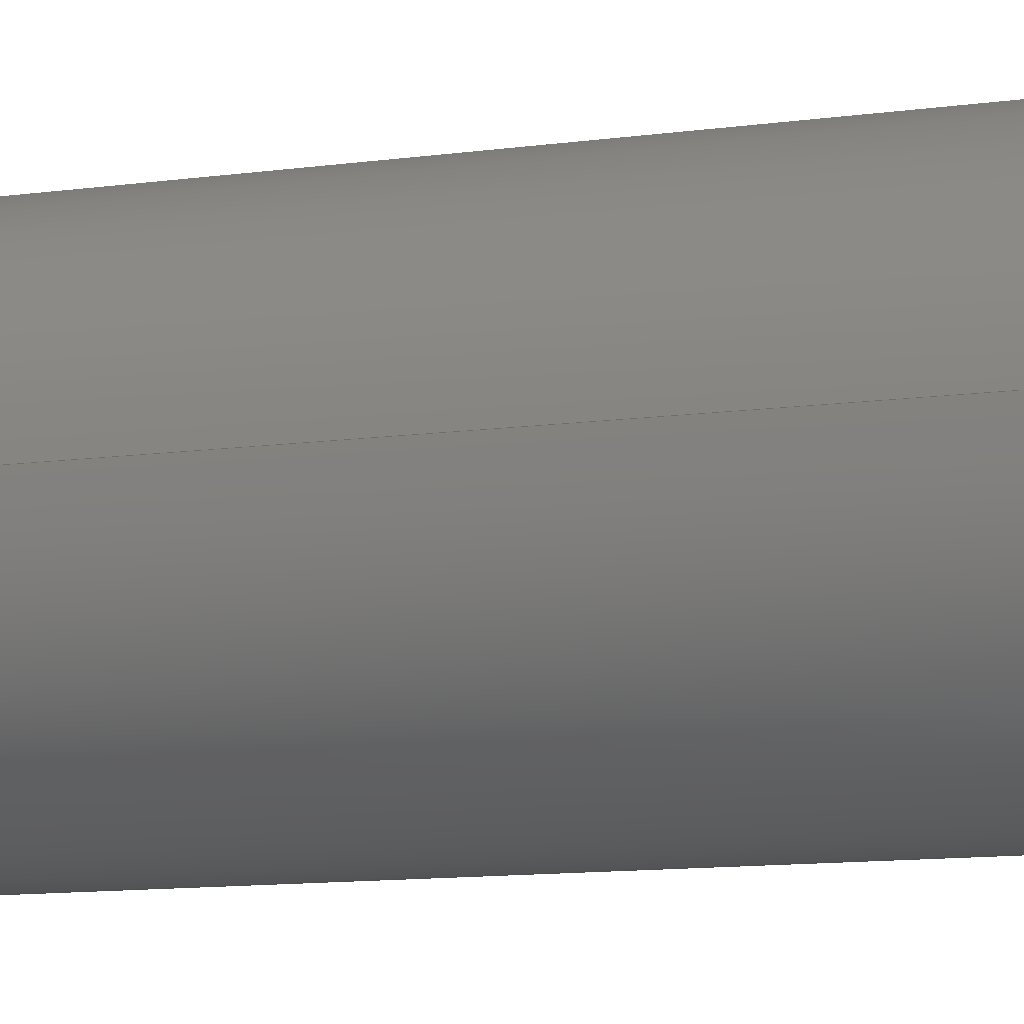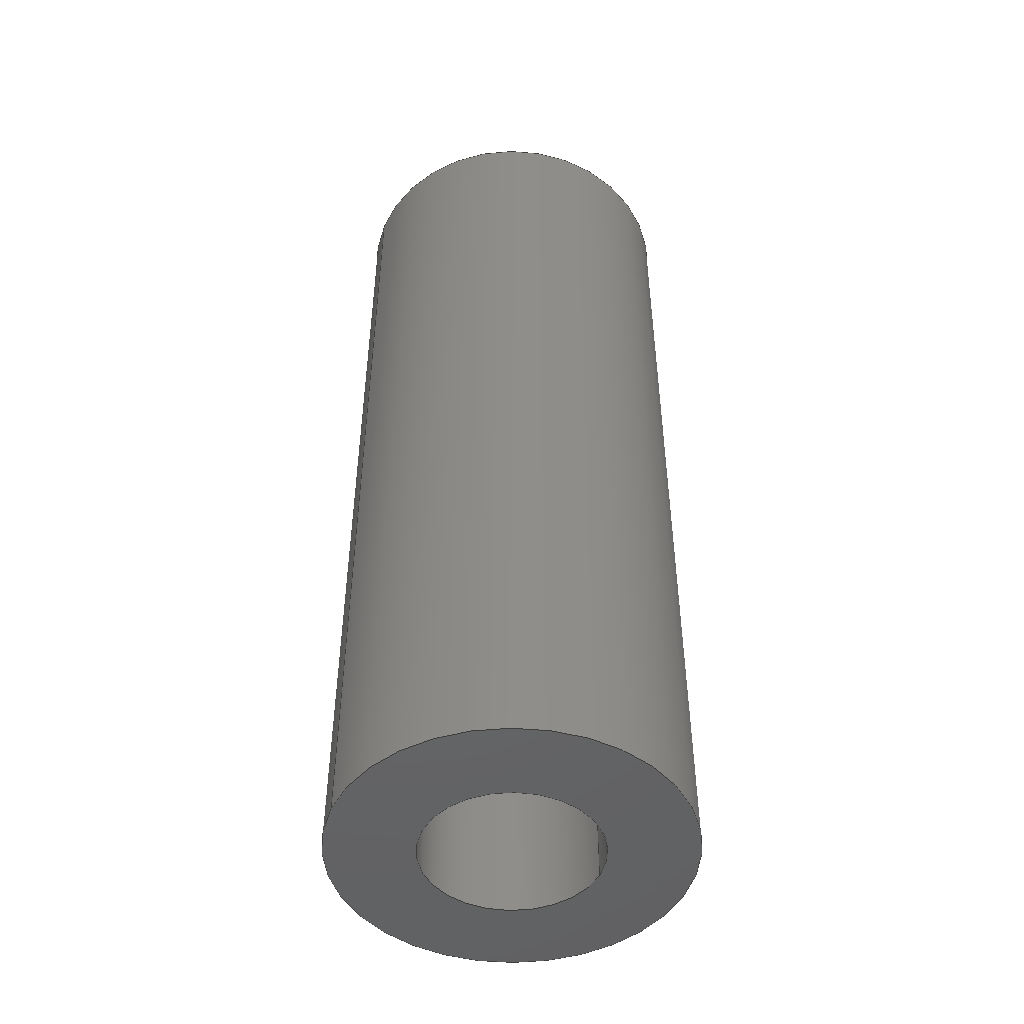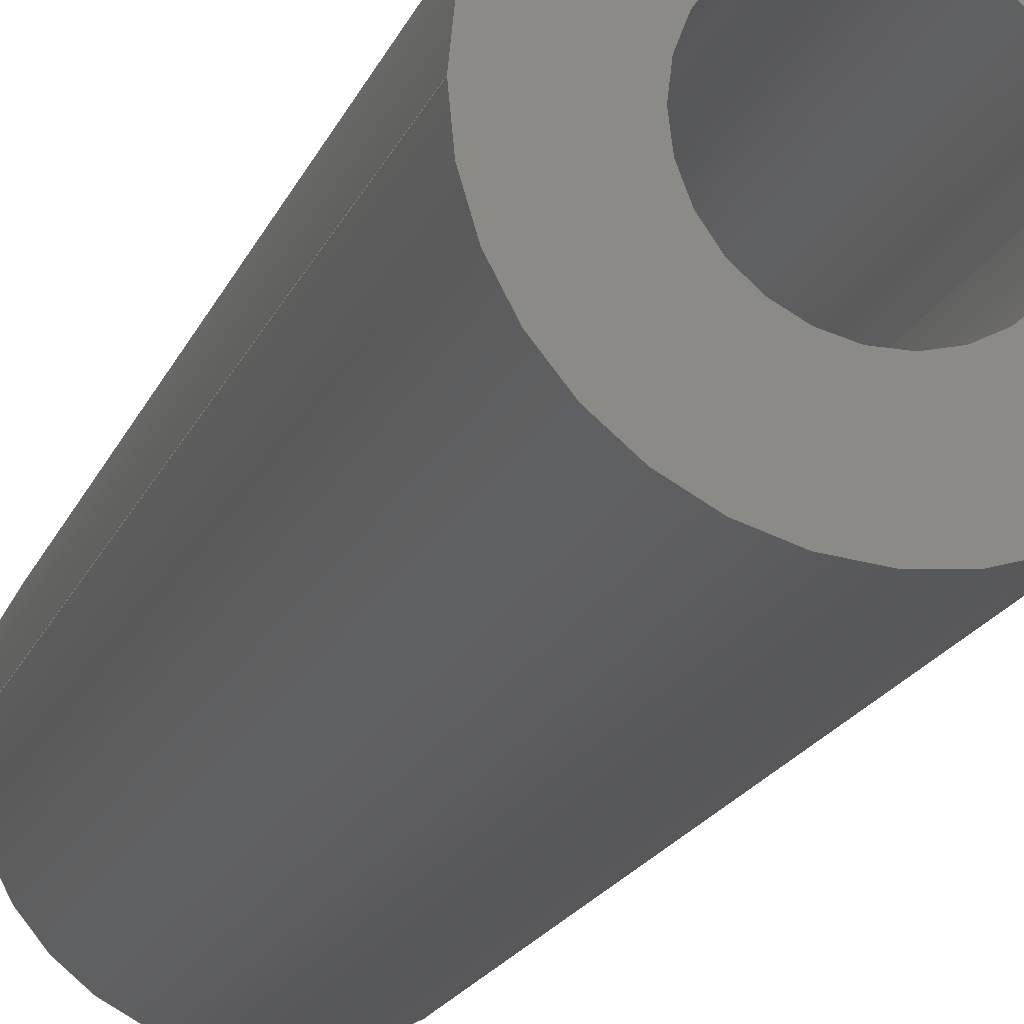
<metadata>
{"format":"step","ext":"step","renderer":"f3d","projection":"perspective","resolution":1024,"background":"white","views":[{"elev":-11.6,"azim":-71.6,"up":"+Y"},{"elev":-47.6,"azim":-22.2,"up":"+Z"},{"elev":-19.0,"azim":-17.8,"up":"+Y"}]}
</metadata>
<code>
ISO-10303-21;
DATA;
#1 = APPROVAL ( #124, 'UNSPECIFIED' ) ;
#2 = MANIFOLD_SOLID_BREP ( 'Boss-Extrude1', #119 ) ;
#3 = ORIENTED_EDGE ( 'NONE', *, *, #116, .F. ) ;
#4 = AXIS2_PLACEMENT_3D ( 'NONE', #207, #244, #89 ) ;
#5 = PERSON_AND_ORGANIZATION_ROLE ( 'classification_officer' ) ;
#6 = VERTEX_POINT ( 'NONE', #217 ) ;
#7 = DIRECTION ( 'NONE',  ( -0, -0, -1 ) ) ;
#8 = DIRECTION ( 'NONE',  ( 1, 0, -0 ) ) ;
#9 = CYLINDRICAL_SURFACE ( 'NONE', #190, 9.525 ) ;
#10 = DIRECTION ( 'NONE',  ( 1, 0, 0 ) ) ;
#11 = DIRECTION ( 'NONE',  ( -1, 0, 0 ) ) ;
#12 = AXIS2_PLACEMENT_3D ( 'NONE', #43, #158, #138 ) ;
#13 = DIRECTION ( 'NONE',  ( 0, 0, 1 ) ) ;
#14 = PERSON_AND_ORGANIZATION_ROLE ( 'creator' ) ;
#15 = PRODUCT_DEFINITION ( 'UNKNOWN', '', #171, #26 ) ;
#16 = ORIENTED_EDGE ( 'NONE', *, *, #88, .T. ) ;
#17 = CIRCLE ( 'NONE', #176, 9.525 ) ;
#18 = EDGE_LOOP ( 'NONE', ( #21, #227 ) ) ;
#19 = COORDINATED_UNIVERSAL_TIME_OFFSET ( 4, 0, .BEHIND. ) ;
#20 =( GEOMETRIC_REPRESENTATION_CONTEXT ( 3 ) GLOBAL_UNCERTAINTY_ASSIGNED_CONTEXT ( ( #230 ) ) GLOBAL_UNIT_ASSIGNED_CONTEXT ( ( #103, #225, #36 ) ) REPRESENTATION_CONTEXT ( 'NONE', 'WORKASPACE' ) );
#21 = ORIENTED_EDGE ( 'NONE', *, *, #48, .F. ) ;
#22 = APPROVAL_STATUS ( 'not_yet_approved' ) ;
#23 = VERTEX_POINT ( 'NONE', #239 ) ;
#24 = CC_DESIGN_PERSON_AND_ORGANIZATION_ASSIGNMENT ( #210, #127, ( #171 ) ) ;
#25 = DIRECTION ( 'NONE',  ( 0, 0, 1 ) ) ;
#26 = DESIGN_CONTEXT ( 'detailed design', #111, 'design' ) ;
#27 = EDGE_CURVE ( 'NONE', #75, #23, #64, .T. ) ;
#28 = CARTESIAN_POINT ( 'NONE',  ( 0, 0, 50.8 ) ) ;
#29 = FACE_OUTER_BOUND ( 'NONE', #177, .T. ) ;
#30 = AXIS2_PLACEMENT_3D ( 'NONE', #135, #140, #120 ) ;
#31 = CARTESIAN_POINT ( 'NONE',  ( -4.826, 0, 0 ) ) ;
#32 = CARTESIAN_POINT ( 'NONE',  ( 0, 0, 50.8 ) ) ;
#33 = PERSON_AND_ORGANIZATION ( #222, #58 ) ;
#34 = AXIS2_PLACEMENT_3D ( 'NONE', #188, #13, #191 ) ;
#35 = APPROVAL_ROLE ( '' ) ;
#36 =( NAMED_UNIT ( * ) SI_UNIT ( $, .STERADIAN. ) SOLID_ANGLE_UNIT ( ) );
#37 = CC_DESIGN_DATE_AND_TIME_ASSIGNMENT ( #72, #150, ( #122 ) ) ;
#38 = PERSON_AND_ORGANIZATION_ROLE ( 'design_supplier' ) ;
#39 = ORIENTED_EDGE ( 'NONE', *, *, #149, .F. ) ;
#40 = VERTEX_POINT ( 'NONE', #61 ) ;
#41 = DIRECTION ( 'NONE',  ( 0, 0, 1 ) ) ;
#42 = DIRECTION ( 'NONE',  ( 1, 0, 0 ) ) ;
#43 = CARTESIAN_POINT ( 'NONE',  ( 0, 0, 50.8 ) ) ;
#44 = VECTOR ( 'NONE', #200, 1000 ) ;
#45 = CARTESIAN_POINT ( 'NONE',  ( 0, 0, 0 ) ) ;
#46 = EDGE_CURVE ( 'NONE', #215, #54, #85, .T. ) ;
#47 = CYLINDRICAL_SURFACE ( 'NONE', #237, 4.826 ) ;
#48 = EDGE_CURVE ( 'NONE', #40, #133, #246, .T. ) ;
#49 = DIRECTION ( 'NONE',  ( 1, 0, 0 ) ) ;
#50 = CALENDAR_DATE ( 2024, 20, 10 ) ;
#51 = ORIENTED_EDGE ( 'NONE', *, *, #92, .F. ) ;
#52 = CALENDAR_DATE ( 2024, 20, 10 ) ;
#53 = ADVANCED_FACE ( 'NONE', ( #182, #219 ), #114, .T. ) ;
#54 = VERTEX_POINT ( 'NONE', #31 ) ;
#55 = ORIENTED_EDGE ( 'NONE', *, *, #144, .F. ) ;
#56 = PRODUCT_DEFINITION_SHAPE ( 'NONE', 'NONE',  #15 ) ;
#57 = CARTESIAN_POINT ( 'NONE',  ( -4.826, 0, 50.8 ) ) ;
#58 = ORGANIZATION ( 'UNSPECIFIED', 'UNSPECIFIED', '' ) ;
#59 = EDGE_CURVE ( 'NONE', #75, #146, #175, .T. ) ;
#60 = CARTESIAN_POINT ( 'NONE',  ( 4.826, 5.91e-16, 50.8 ) ) ;
#61 = CARTESIAN_POINT ( 'NONE',  ( -4.826, 0, 50.8 ) ) ;
#62 = DIRECTION ( 'NONE',  ( -1, 0, 0 ) ) ;
#63 = AXIS2_PLACEMENT_3D ( 'NONE', #98, #198, #97 ) ;
#64 = LINE ( 'NONE', #118, #212 ) ;
#65 = CC_DESIGN_PERSON_AND_ORGANIZATION_ASSIGNMENT ( #185, #14, ( #15 ) ) ;
#66 = FACE_OUTER_BOUND ( 'NONE', #106, .T. ) ;
#67 = DATE_AND_TIME ( #163, #153 ) ;
#68 = PRODUCT_RELATED_PRODUCT_CATEGORY ( 'detail', '', ( #95 ) ) ;
#69 = DIRECTION ( 'NONE',  ( 0, 0, 1 ) ) ;
#70 = EDGE_LOOP ( 'NONE', ( #84, #213 ) ) ;
#71 = DIRECTION ( 'NONE',  ( -1, 0, 0 ) ) ;
#72 = DATE_AND_TIME ( #172, #157 ) ;
#73 = SECURITY_CLASSIFICATION_LEVEL ( 'unclassified' ) ;
#74 = APPROVAL_PERSON_ORGANIZATION ( #83, #209, #35 ) ;
#75 = VERTEX_POINT ( 'NONE', #180 ) ;
#76 = AXIS2_PLACEMENT_3D ( 'NONE', #32, #183, #11 ) ;
#77 = PERSON_AND_ORGANIZATION ( #222, #58 ) ;
#78 = DIRECTION ( 'NONE',  ( 1, 0, 0 ) ) ;
#79 = CARTESIAN_POINT ( 'NONE',  ( -9.525, 0, 50.8 ) ) ;
#80 = CARTESIAN_POINT ( 'NONE',  ( 0, 0, 50.8 ) ) ;
#81 = CARTESIAN_POINT ( 'NONE',  ( 0, 0, 0 ) ) ;
#82 = DIRECTION ( 'NONE',  ( -0, -0, -1 ) ) ;
#83 = PERSON_AND_ORGANIZATION ( #222, #58 ) ;
#84 = ORIENTED_EDGE ( 'NONE', *, *, #116, .T. ) ;
#85 = CIRCLE ( 'NONE', #94, 4.826 ) ;
#86 = APPLICATION_PROTOCOL_DEFINITION ( 'international standard', 'config_control_design', 1994, #111 ) ;
#87 = ORIENTED_EDGE ( 'NONE', *, *, #144, .T. ) ;
#88 = EDGE_CURVE ( 'NONE', #133, #40, #130, .T. ) ;
#89 = DIRECTION ( 'NONE',  ( -1, 0, 0 ) ) ;
#90 = APPROVAL_ROLE ( '' ) ;
#91 = CC_DESIGN_APPROVAL ( #1, ( #171 ) ) ;
#92 = EDGE_CURVE ( 'NONE', #6, #23, #17, .T. ) ;
#93 = ORIENTED_EDGE ( 'NONE', *, *, #149, .T. ) ;
#94 = AXIS2_PLACEMENT_3D ( 'NONE', #241, #162, #223 ) ;
#95 = PRODUCT ( 'Drone Cam support_Default_sldprt', 'Drone Cam support_Default_sldprt', '', ( #242 ) ) ;
#96 = DIRECTION ( 'NONE',  ( 0, 0, 1 ) ) ;
#97 = DIRECTION ( 'NONE',  ( 1, 0, 0 ) ) ;
#98 = CARTESIAN_POINT ( 'NONE',  ( 0, 0, 50.8 ) ) ;
#99 = CC_DESIGN_PERSON_AND_ORGANIZATION_ASSIGNMENT ( #169, #110, ( #95 ) ) ;
#100 = APPROVAL_PERSON_ORGANIZATION ( #232, #164, #90 ) ;
#101 = CARTESIAN_POINT ( 'NONE',  ( 0, 0, 50.8 ) ) ;
#102 = FACE_BOUND ( 'NONE', #152, .T. ) ;
#103 =( LENGTH_UNIT ( ) NAMED_UNIT ( * ) SI_UNIT ( .MILLI., .METRE. ) );
#104 = CALENDAR_DATE ( 2024, 20, 10 ) ;
#105 = PERSON_AND_ORGANIZATION ( #222, #58 ) ;
#106 = EDGE_LOOP ( 'NONE', ( #55, #16, #174, #235 ) ) ;
#107 = CIRCLE ( 'NONE', #221, 9.525 ) ;
#108 = CC_DESIGN_APPROVAL ( #209, ( #15 ) ) ;
#109 = CIRCLE ( 'NONE', #202, 4.826 ) ;
#110 = PERSON_AND_ORGANIZATION_ROLE ( 'design_owner' ) ;
#111 = APPLICATION_CONTEXT ( 'configuration controlled 3d designs of mechanical parts and assemblies' ) ;
#112 = LOCAL_TIME ( 12, 50, 19, #194 ) ;
#113 = EDGE_LOOP ( 'NONE', ( #203, #87, #165, #197 ) ) ;
#114 = PLANE ( 'NONE',  #12 ) ;
#115 = DIRECTION ( 'NONE',  ( 1, 0, 0 ) ) ;
#116 = EDGE_CURVE ( 'NONE', #146, #75, #154, .T. ) ;
#117 = CARTESIAN_POINT ( 'NONE',  ( 4.826, 5.91e-16, 50.8 ) ) ;
#118 = CARTESIAN_POINT ( 'NONE',  ( 9.525, 1.166e-15, 50.8 ) ) ;
#119 = CLOSED_SHELL ( 'NONE', ( #199, #179, #53, #129, #192, #234 ) ) ;
#120 = DIRECTION ( 'NONE',  ( 1, 0, 0 ) ) ;
#121 = APPLICATION_PROTOCOL_DEFINITION ( 'international standard', 'config_control_design', 1994, #123 ) ;
#122 = SECURITY_CLASSIFICATION ( '', '', #73 ) ;
#123 = APPLICATION_CONTEXT ( 'configuration controlled 3d designs of mechanical parts and assemblies' ) ;
#124 = APPROVAL_STATUS ( 'not_yet_approved' ) ;
#125 = FACE_OUTER_BOUND ( 'NONE', #113, .T. ) ;
#126 = EDGE_LOOP ( 'NONE', ( #155, #3, #128, #247 ) ) ;
#127 = PERSON_AND_ORGANIZATION_ROLE ( 'creator' ) ;
#128 = ORIENTED_EDGE ( 'NONE', *, *, #136, .T. ) ;
#129 = ADVANCED_FACE ( 'NONE', ( #29, #102 ), #218, .F. ) ;
#130 = CIRCLE ( 'NONE', #30, 4.826 ) ;
#131 = DATE_AND_TIME ( #52, #112 ) ;
#132 = AXIS2_PLACEMENT_3D ( 'NONE', #28, #41, #78 ) ;
#133 = VERTEX_POINT ( 'NONE', #117 ) ;
#134 = AXIS2_PLACEMENT_3D ( 'NONE', #81, #238, #8 ) ;
#135 = CARTESIAN_POINT ( 'NONE',  ( 0, 0, 50.8 ) ) ;
#136 = EDGE_CURVE ( 'NONE', #146, #6, #178, .T. ) ;
#137 = CARTESIAN_POINT ( 'NONE',  ( 0, 0, 0 ) ) ;
#138 = DIRECTION ( 'NONE',  ( 1, 0, -0 ) ) ;
#139 = FACE_OUTER_BOUND ( 'NONE', #126, .T. ) ;
#140 = DIRECTION ( 'NONE',  ( 0, 0, 1 ) ) ;
#141 = DIRECTION ( 'NONE',  ( -0, -0, -1 ) ) ;
#142 = DATE_TIME_ROLE ( 'creation_date' ) ;
#143 = CC_DESIGN_APPROVAL ( #164, ( #122 ) ) ;
#144 = EDGE_CURVE ( 'NONE', #133, #215, #161, .T. ) ;
#145 = CARTESIAN_POINT ( 'NONE',  ( 0, 0, 0 ) ) ;
#146 = VERTEX_POINT ( 'NONE', #181 ) ;
#147 = COORDINATED_UNIVERSAL_TIME_OFFSET ( 4, 0, .BEHIND. ) ;
#148 = APPROVAL_DATE_TIME ( #211, #1 ) ;
#149 = EDGE_CURVE ( 'NONE', #23, #6, #107, .T. ) ;
#150 = DATE_TIME_ROLE ( 'classification_date' ) ;
#151 = APPROVAL_DATE_TIME ( #131, #164 ) ;
#152 = EDGE_LOOP ( 'NONE', ( #160, #173 ) ) ;
#153 = LOCAL_TIME ( 12, 50, 19, #147 ) ;
#154 = CIRCLE ( 'NONE', #184, 9.525 ) ;
#155 = ORIENTED_EDGE ( 'NONE', *, *, #27, .F. ) ;
#156 = DIRECTION ( 'NONE',  ( 0, 0, 1 ) ) ;
#157 = LOCAL_TIME ( 12, 50, 19, #214 ) ;
#158 = DIRECTION ( 'NONE',  ( 0, 0, 1 ) ) ;
#159 = CC_DESIGN_PERSON_AND_ORGANIZATION_ASSIGNMENT ( #77, #5, ( #122 ) ) ;
#160 = ORIENTED_EDGE ( 'NONE', *, *, #228, .T. ) ;
#161 = LINE ( 'NONE', #60, #166 ) ;
#162 = DIRECTION ( 'NONE',  ( 0, 0, 1 ) ) ;
#163 = CALENDAR_DATE ( 2024, 20, 10 ) ;
#164 = APPROVAL ( #22, 'UNSPECIFIED' ) ;
#165 = ORIENTED_EDGE ( 'NONE', *, *, #228, .F. ) ;
#166 = VECTOR ( 'NONE', #7, 1000 ) ;
#167 = DATE_AND_TIME ( #104, #193 ) ;
#168 = ORIENTED_EDGE ( 'NONE', *, *, #59, .F. ) ;
#169 = PERSON_AND_ORGANIZATION ( #222, #58 ) ;
#170 = EDGE_CURVE ( 'NONE', #40, #54, #236, .T. ) ;
#171 = PRODUCT_DEFINITION_FORMATION_WITH_SPECIFIED_SOURCE ( 'ANY', '', #95, .NOT_KNOWN. ) ;
#172 = CALENDAR_DATE ( 2024, 20, 10 ) ;
#173 = ORIENTED_EDGE ( 'NONE', *, *, #46, .T. ) ;
#174 = ORIENTED_EDGE ( 'NONE', *, *, #170, .T. ) ;
#175 = CIRCLE ( 'NONE', #63, 9.525 ) ;
#176 = AXIS2_PLACEMENT_3D ( 'NONE', #137, #25, #115 ) ;
#177 = EDGE_LOOP ( 'NONE', ( #51, #39 ) ) ;
#178 = LINE ( 'NONE', #79, #44 ) ;
#179 = ADVANCED_FACE ( 'NONE', ( #201 ), #9, .T. ) ;
#180 = CARTESIAN_POINT ( 'NONE',  ( 9.525, 1.166e-15, 50.8 ) ) ;
#181 = CARTESIAN_POINT ( 'NONE',  ( -9.525, 0, 50.8 ) ) ;
#182 = FACE_OUTER_BOUND ( 'NONE', #70, .T. ) ;
#183 = DIRECTION ( 'NONE',  ( -0, -0, -1 ) ) ;
#184 = AXIS2_PLACEMENT_3D ( 'NONE', #101, #96, #10 ) ;
#185 = PERSON_AND_ORGANIZATION ( #222, #58 ) ;
#186 = CARTESIAN_POINT ( 'NONE',  ( 4.826, 5.91e-16, 0 ) ) ;
#187 = ORIENTED_EDGE ( 'NONE', *, *, #136, .F. ) ;
#188 = CARTESIAN_POINT ( 'NONE',  ( 0, 0, 0 ) ) ;
#189 = VECTOR ( 'NONE', #204, 1000 ) ;
#190 = AXIS2_PLACEMENT_3D ( 'NONE', #80, #240, #62 ) ;
#191 = DIRECTION ( 'NONE',  ( 1, 0, 0 ) ) ;
#192 = ADVANCED_FACE ( 'NONE', ( #139 ), #220, .T. ) ;
#193 = LOCAL_TIME ( 12, 50, 19, #224 ) ;
#194 = COORDINATED_UNIVERSAL_TIME_OFFSET ( 4, 0, .BEHIND. ) ;
#195 = CC_DESIGN_DATE_AND_TIME_ASSIGNMENT ( #67, #142, ( #15 ) ) ;
#196 = SHAPE_DEFINITION_REPRESENTATION ( #56, #206 ) ;
#197 = ORIENTED_EDGE ( 'NONE', *, *, #170, .F. ) ;
#198 = DIRECTION ( 'NONE',  ( 0, 0, 1 ) ) ;
#199 = ADVANCED_FACE ( 'NONE', ( #125 ), #249, .F. ) ;
#200 = DIRECTION ( 'NONE',  ( -0, -0, -1 ) ) ;
#201 = FACE_OUTER_BOUND ( 'NONE', #216, .T. ) ;
#202 = AXIS2_PLACEMENT_3D ( 'NONE', #145, #69, #49 ) ;
#203 = ORIENTED_EDGE ( 'NONE', *, *, #48, .T. ) ;
#204 = DIRECTION ( 'NONE',  ( -0, -0, -1 ) ) ;
#205 = APPROVAL_STATUS ( 'not_yet_approved' ) ;
#206 = ADVANCED_BREP_SHAPE_REPRESENTATION ( 'Drone Cam support_Default_sldprt', ( #2, #34 ), #20 ) ;
#207 = CARTESIAN_POINT ( 'NONE',  ( 0, 0, 50.8 ) ) ;
#208 = APPROVAL_PERSON_ORGANIZATION ( #105, #1, #229 ) ;
#209 = APPROVAL ( #205, 'UNSPECIFIED' ) ;
#210 = PERSON_AND_ORGANIZATION ( #222, #58 ) ;
#211 = DATE_AND_TIME ( #50, #226 ) ;
#212 = VECTOR ( 'NONE', #82, 1000 ) ;
#213 = ORIENTED_EDGE ( 'NONE', *, *, #59, .T. ) ;
#214 = COORDINATED_UNIVERSAL_TIME_OFFSET ( 4, 0, .BEHIND. ) ;
#215 = VERTEX_POINT ( 'NONE', #186 ) ;
#216 = EDGE_LOOP ( 'NONE', ( #168, #233, #93, #187 ) ) ;
#217 = CARTESIAN_POINT ( 'NONE',  ( -9.525, 0, 0 ) ) ;
#218 = PLANE ( 'NONE',  #134 ) ;
#219 = FACE_BOUND ( 'NONE', #18, .T. ) ;
#220 = CYLINDRICAL_SURFACE ( 'NONE', #76, 9.525 ) ;
#221 = AXIS2_PLACEMENT_3D ( 'NONE', #45, #156, #42 ) ;
#222 = PERSON ( 'UNSPECIFIED', 'UNSPECIFIED', 'UNSPECIFIED', ('UNSPECIFIED'), ('UNSPECIFIED'), ('UNSPECIFIED') ) ;
#223 = DIRECTION ( 'NONE',  ( 1, 0, 0 ) ) ;
#224 = COORDINATED_UNIVERSAL_TIME_OFFSET ( 4, 0, .BEHIND. ) ;
#225 =( NAMED_UNIT ( * ) PLANE_ANGLE_UNIT ( ) SI_UNIT ( $, .RADIAN. ) );
#226 = LOCAL_TIME ( 12, 50, 19, #19 ) ;
#227 = ORIENTED_EDGE ( 'NONE', *, *, #88, .F. ) ;
#228 = EDGE_CURVE ( 'NONE', #54, #215, #109, .T. ) ;
#229 = APPROVAL_ROLE ( '' ) ;
#230 = UNCERTAINTY_MEASURE_WITH_UNIT (LENGTH_MEASURE( 1e-05 ), #103, 'distance_accuracy_value', 'NONE');
#231 = CC_DESIGN_PERSON_AND_ORGANIZATION_ASSIGNMENT ( #33, #38, ( #171 ) ) ;
#232 = PERSON_AND_ORGANIZATION ( #222, #58 ) ;
#233 = ORIENTED_EDGE ( 'NONE', *, *, #27, .T. ) ;
#234 = ADVANCED_FACE ( 'NONE', ( #66 ), #47, .F. ) ;
#235 = ORIENTED_EDGE ( 'NONE', *, *, #46, .F. ) ;
#236 = LINE ( 'NONE', #57, #189 ) ;
#237 = AXIS2_PLACEMENT_3D ( 'NONE', #243, #141, #71 ) ;
#238 = DIRECTION ( 'NONE',  ( 0, 0, 1 ) ) ;
#239 = CARTESIAN_POINT ( 'NONE',  ( 9.525, 1.166e-15, 0 ) ) ;
#240 = DIRECTION ( 'NONE',  ( -0, -0, -1 ) ) ;
#241 = CARTESIAN_POINT ( 'NONE',  ( 0, 0, 0 ) ) ;
#242 = MECHANICAL_CONTEXT ( 'NONE', #123, 'mechanical' ) ;
#243 = CARTESIAN_POINT ( 'NONE',  ( 0, 0, 50.8 ) ) ;
#244 = DIRECTION ( 'NONE',  ( -0, -0, -1 ) ) ;
#245 = CC_DESIGN_SECURITY_CLASSIFICATION ( #122, ( #171 ) ) ;
#246 = CIRCLE ( 'NONE', #132, 4.826 ) ;
#247 = ORIENTED_EDGE ( 'NONE', *, *, #92, .T. ) ;
#248 = APPROVAL_DATE_TIME ( #167, #209 ) ;
#249 = CYLINDRICAL_SURFACE ( 'NONE', #4, 4.826 ) ;
ENDSEC;
END-ISO-10303-21;

</code>
